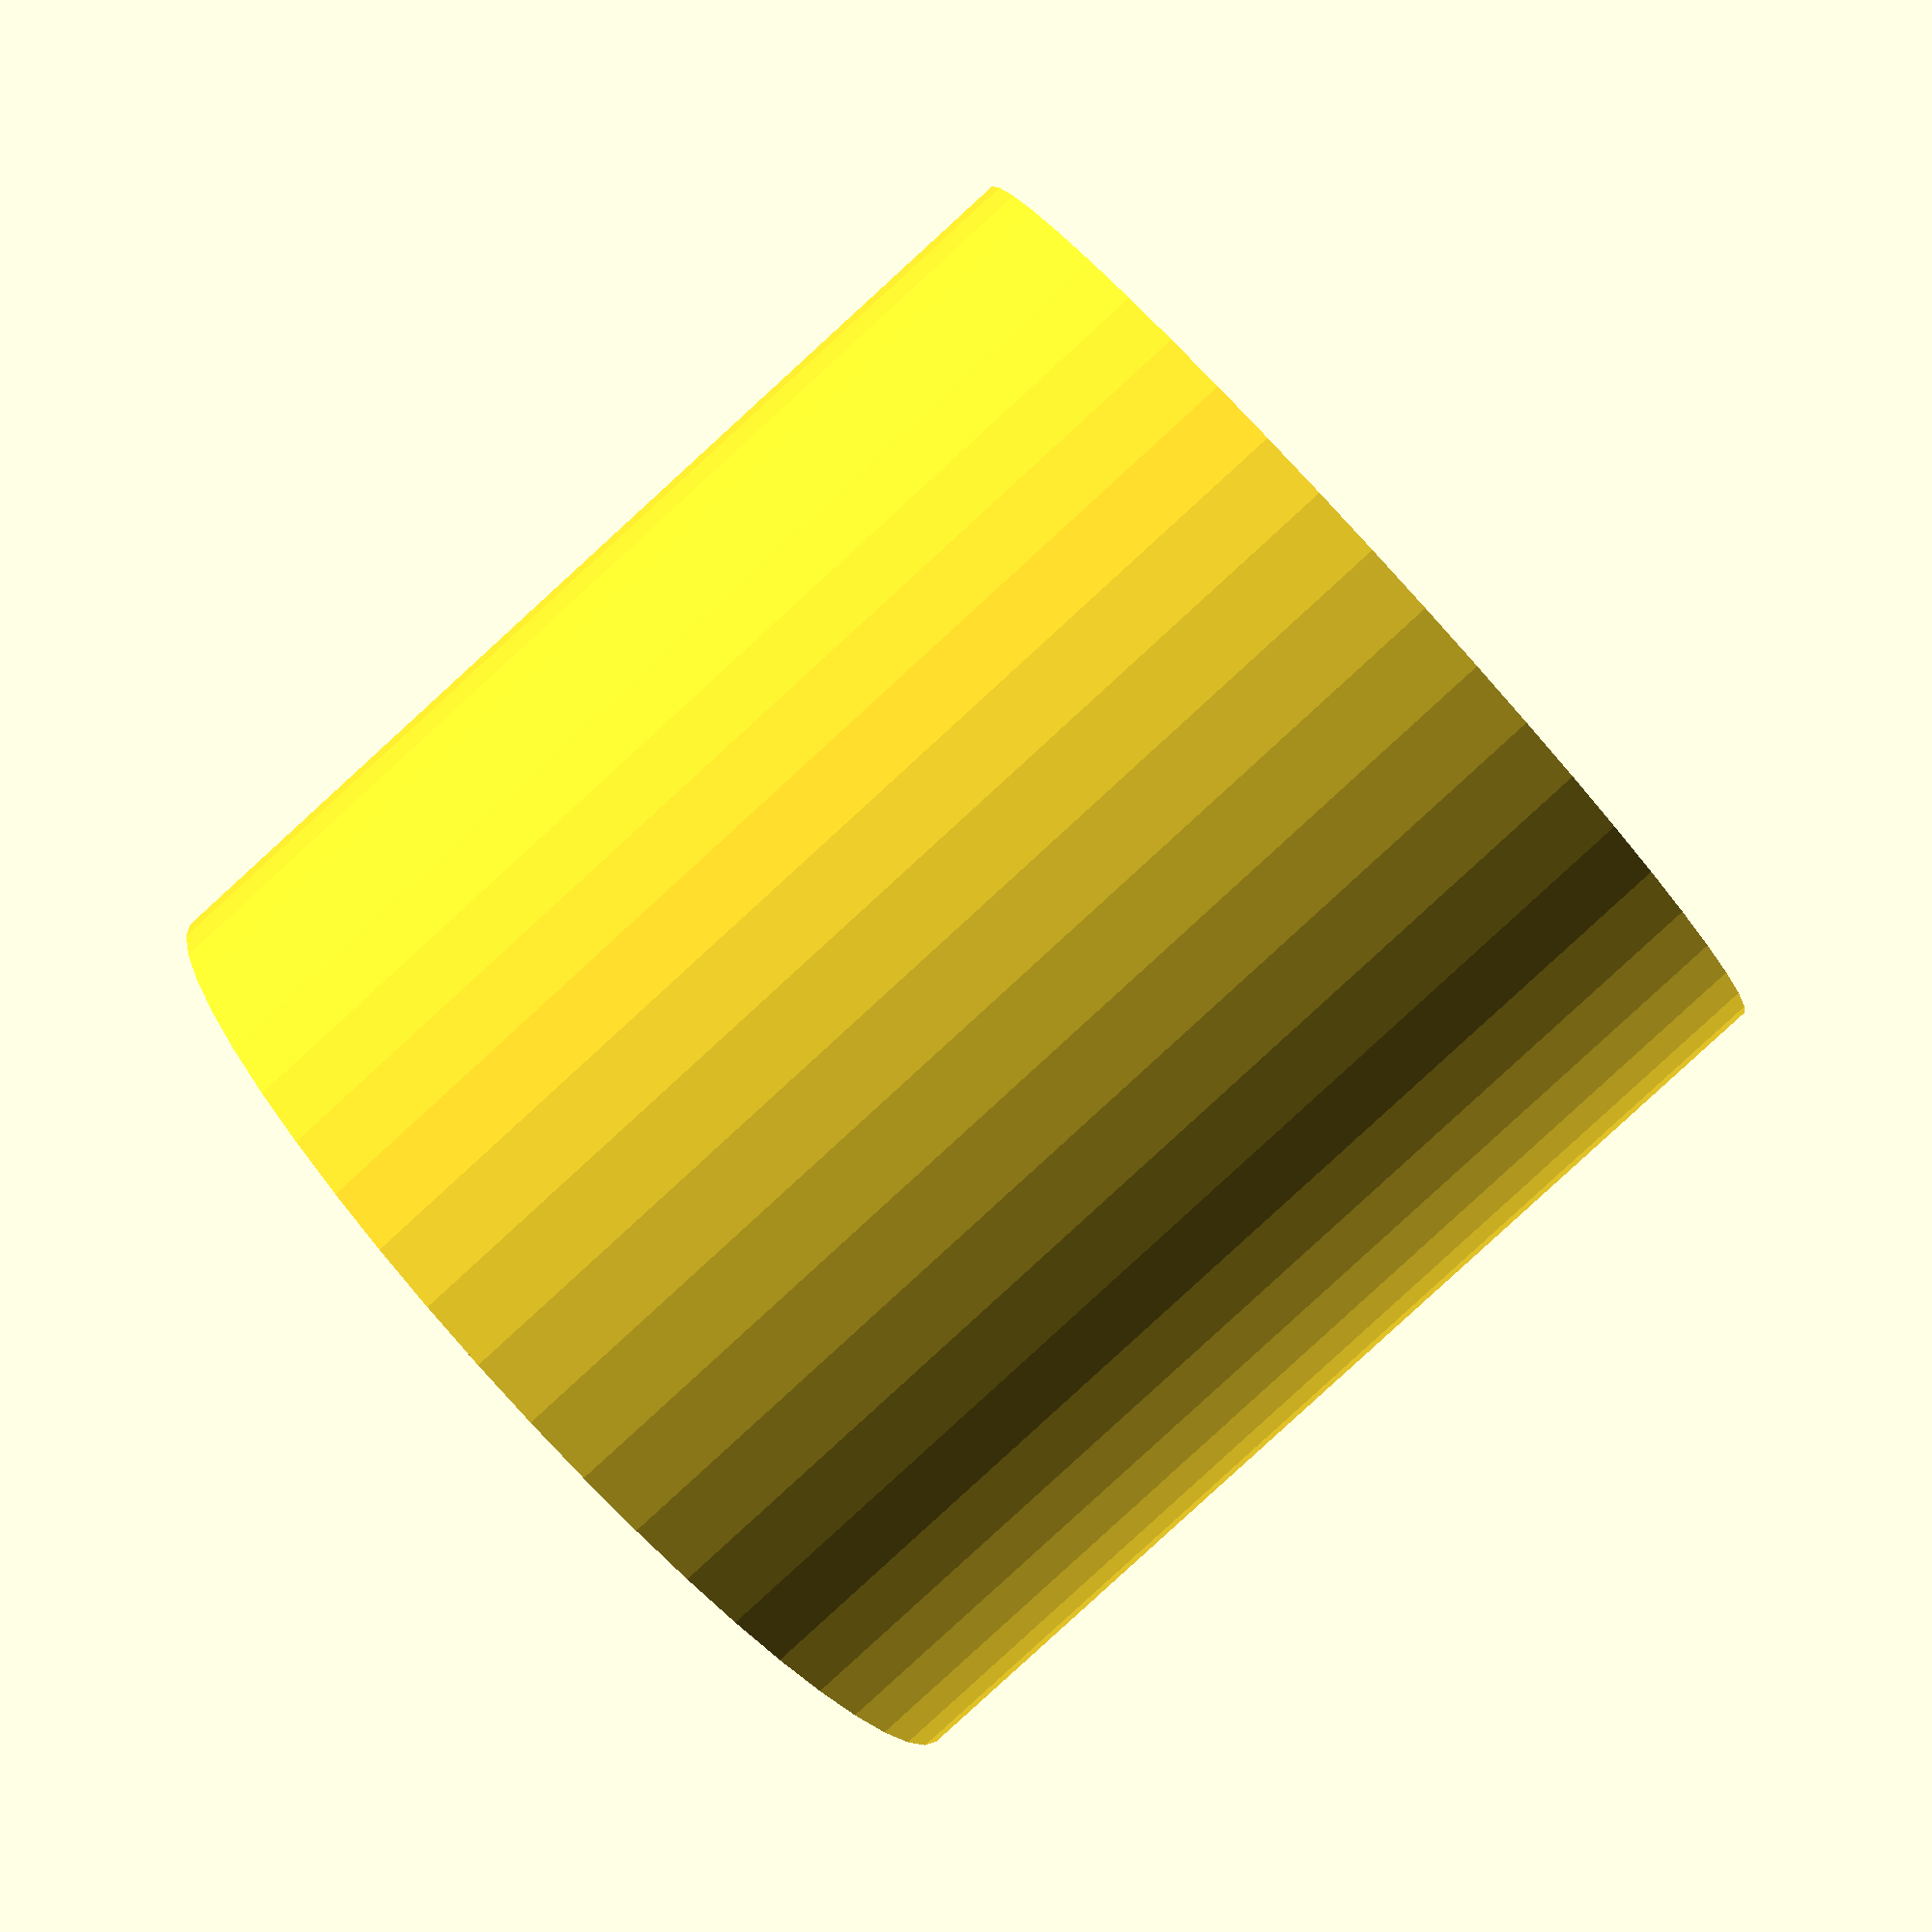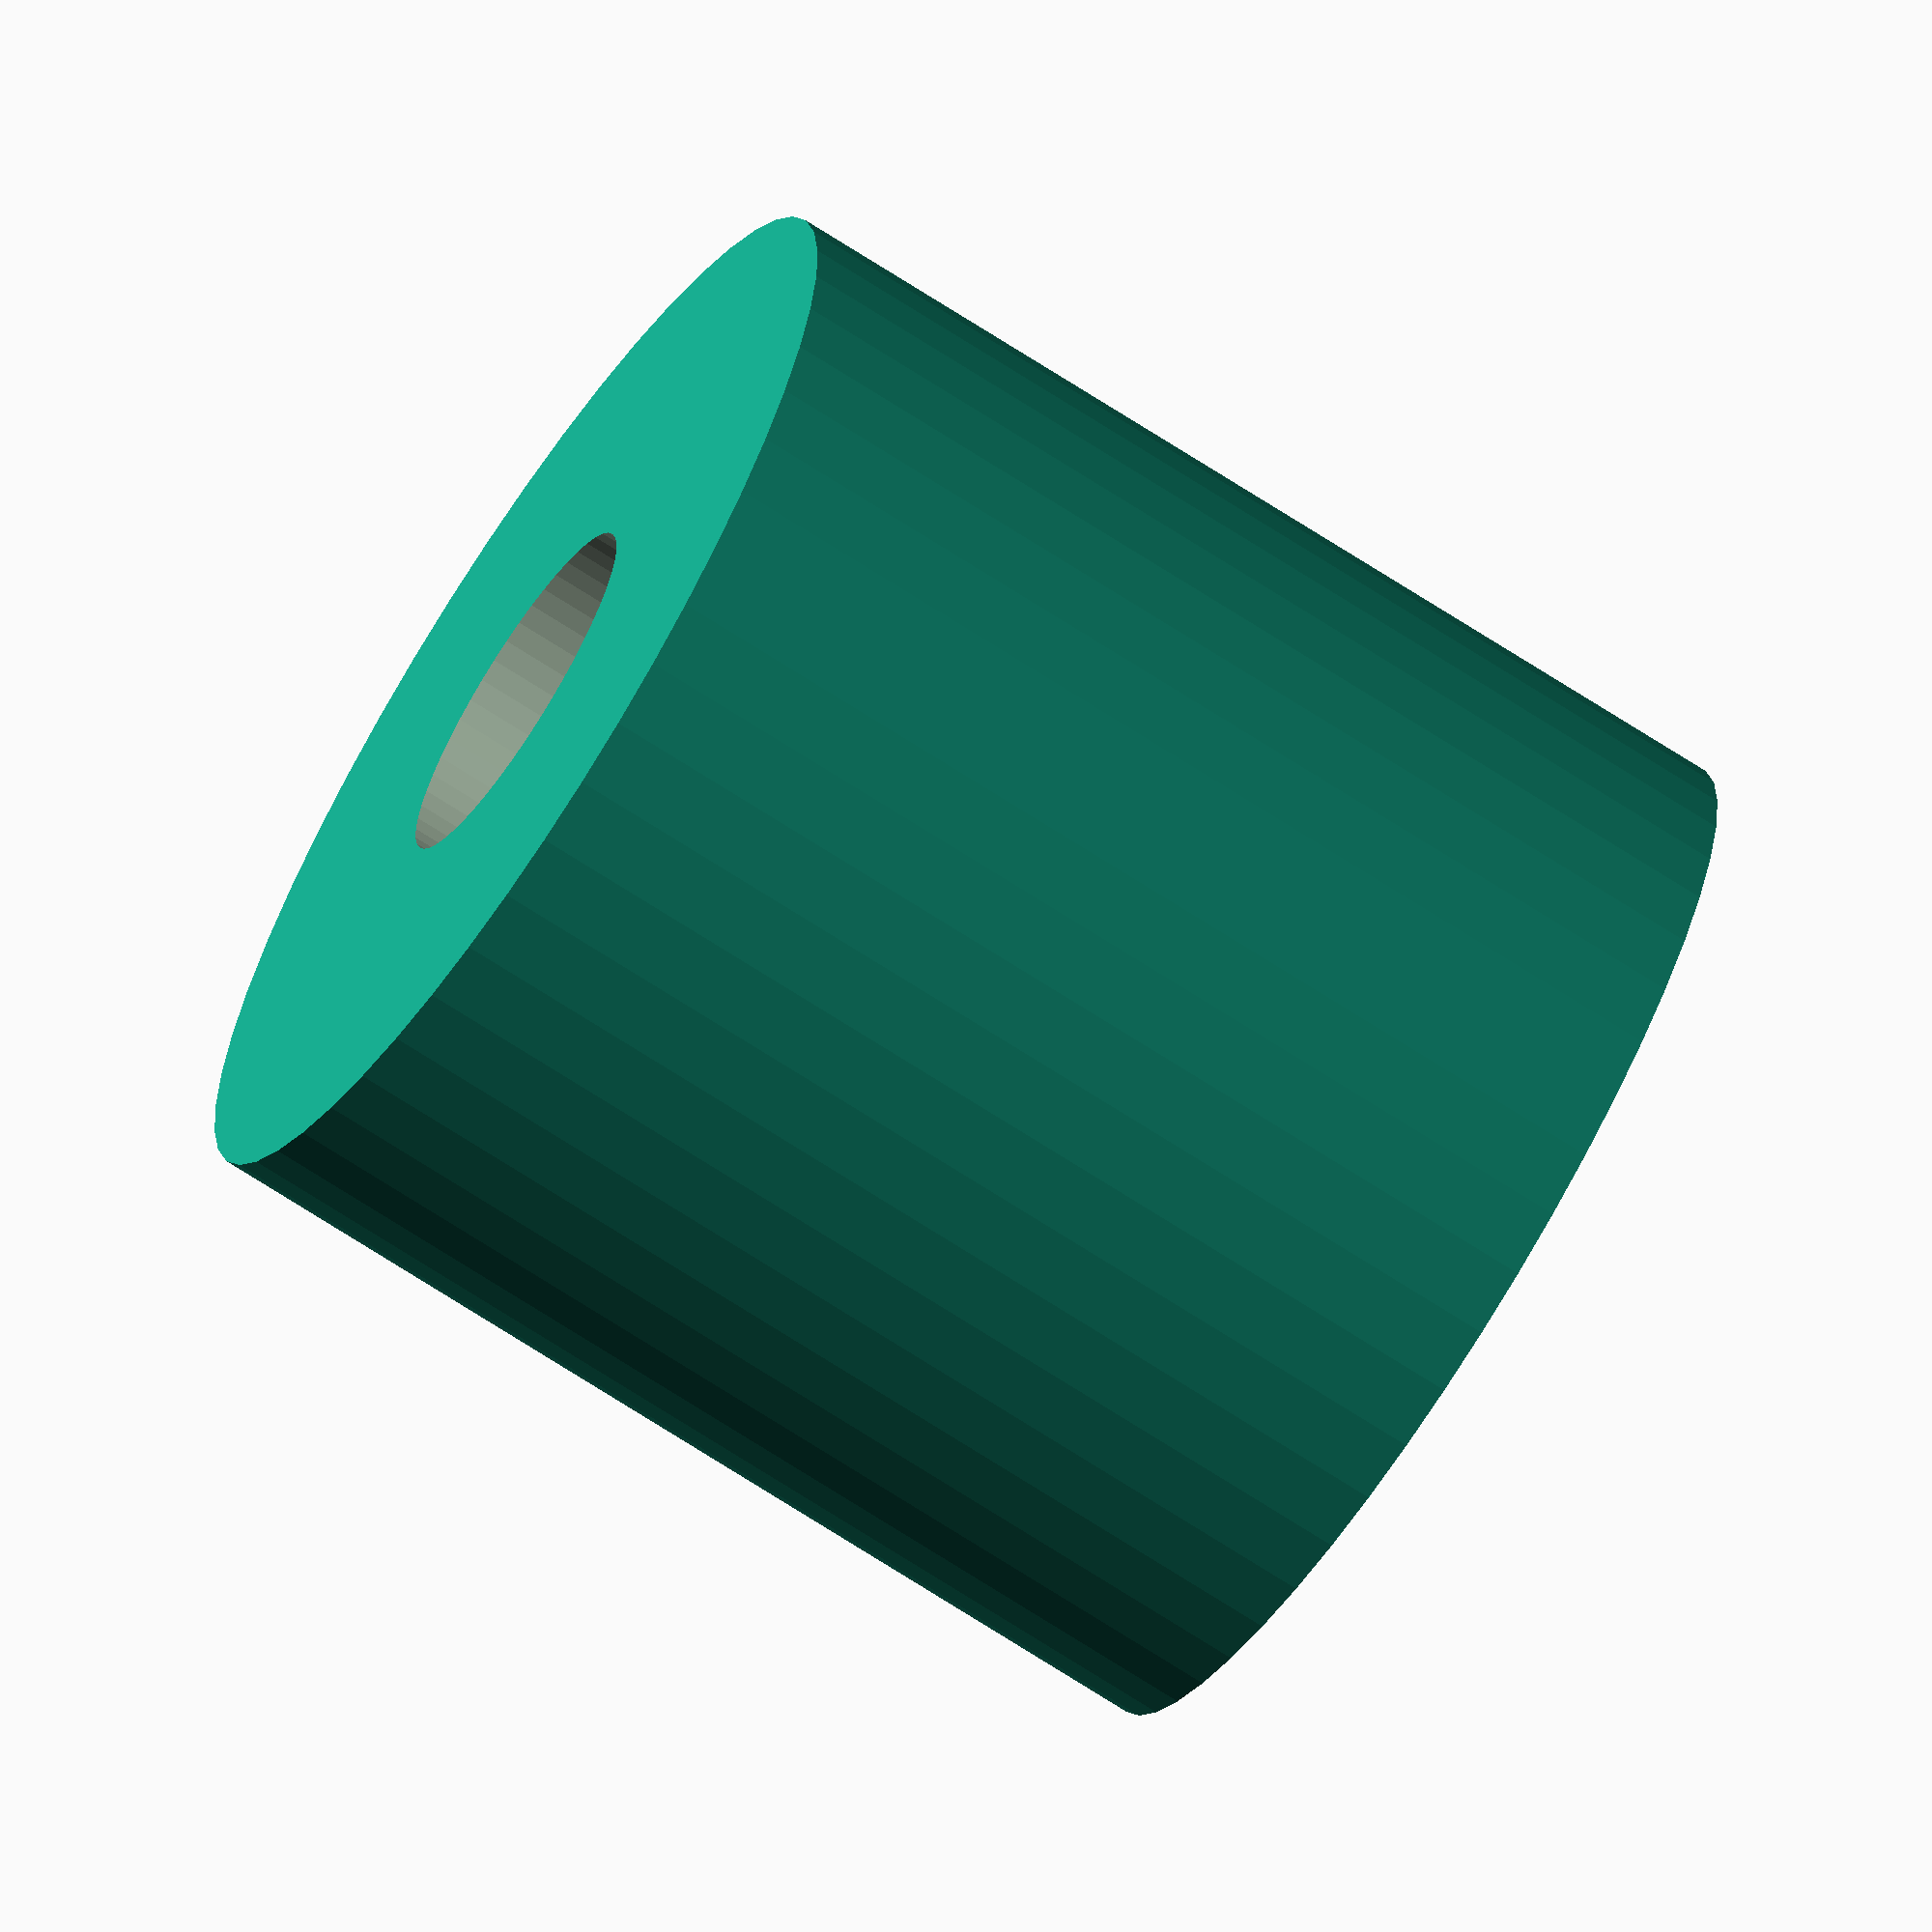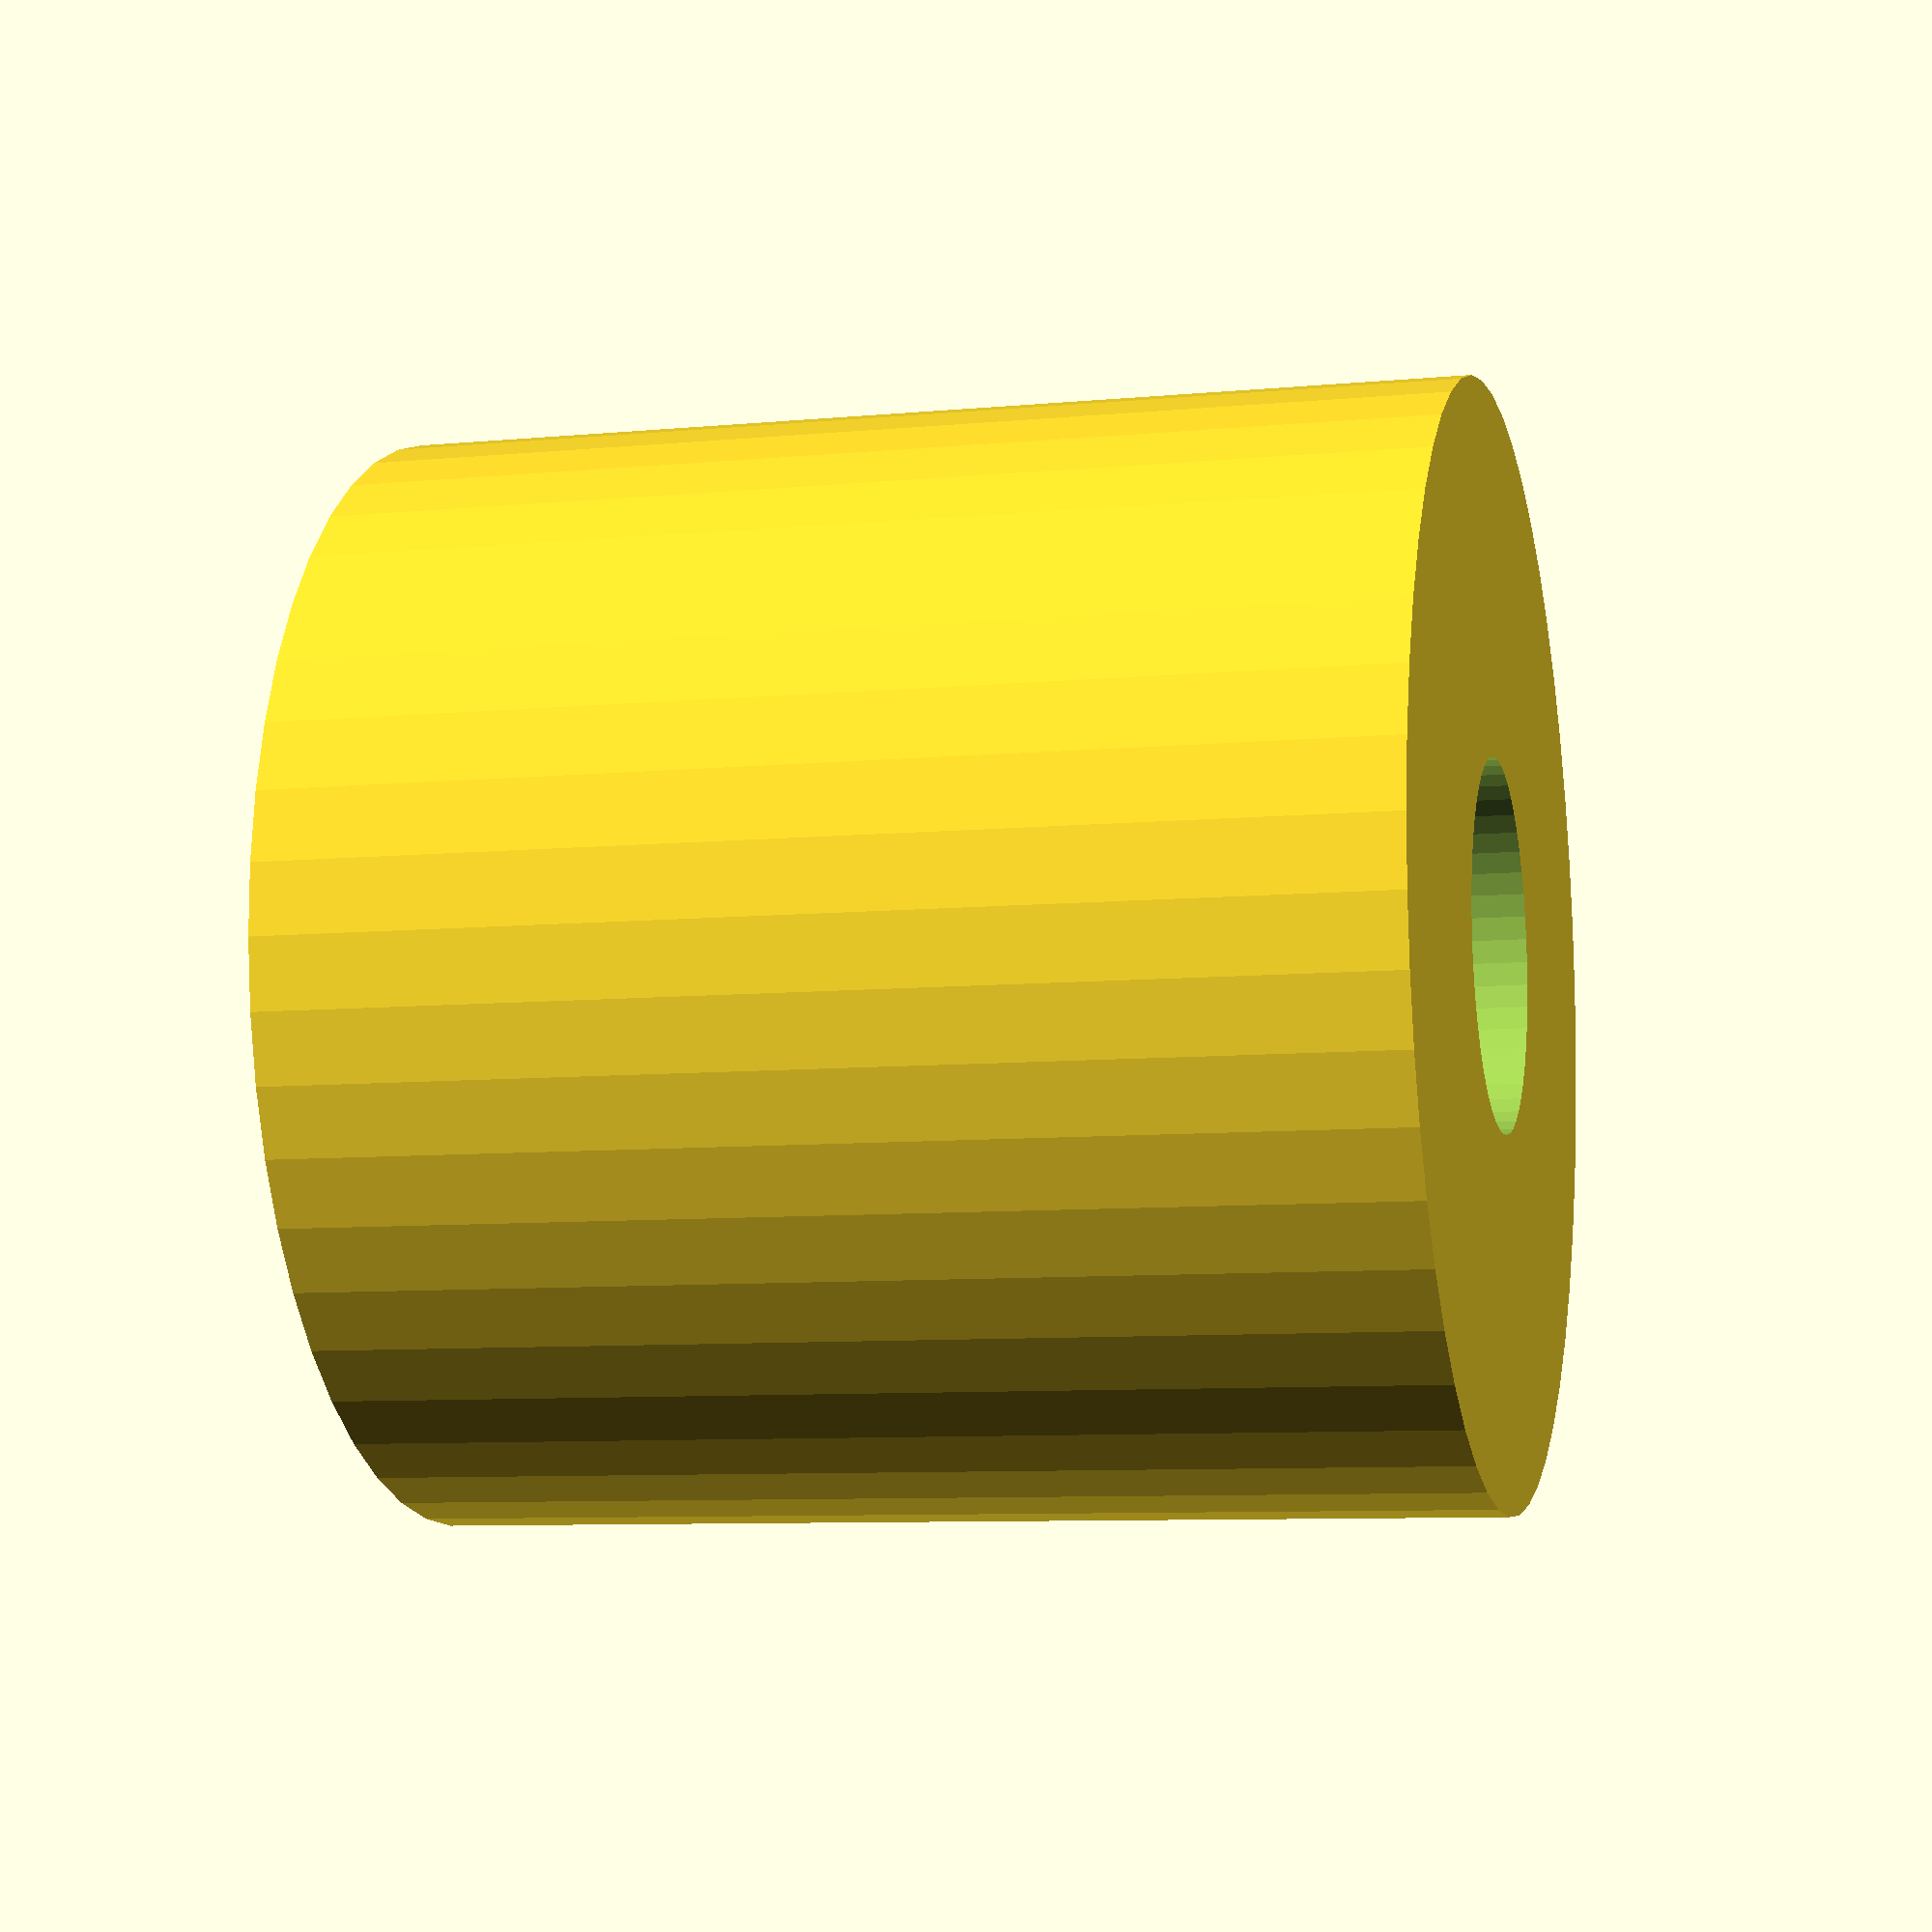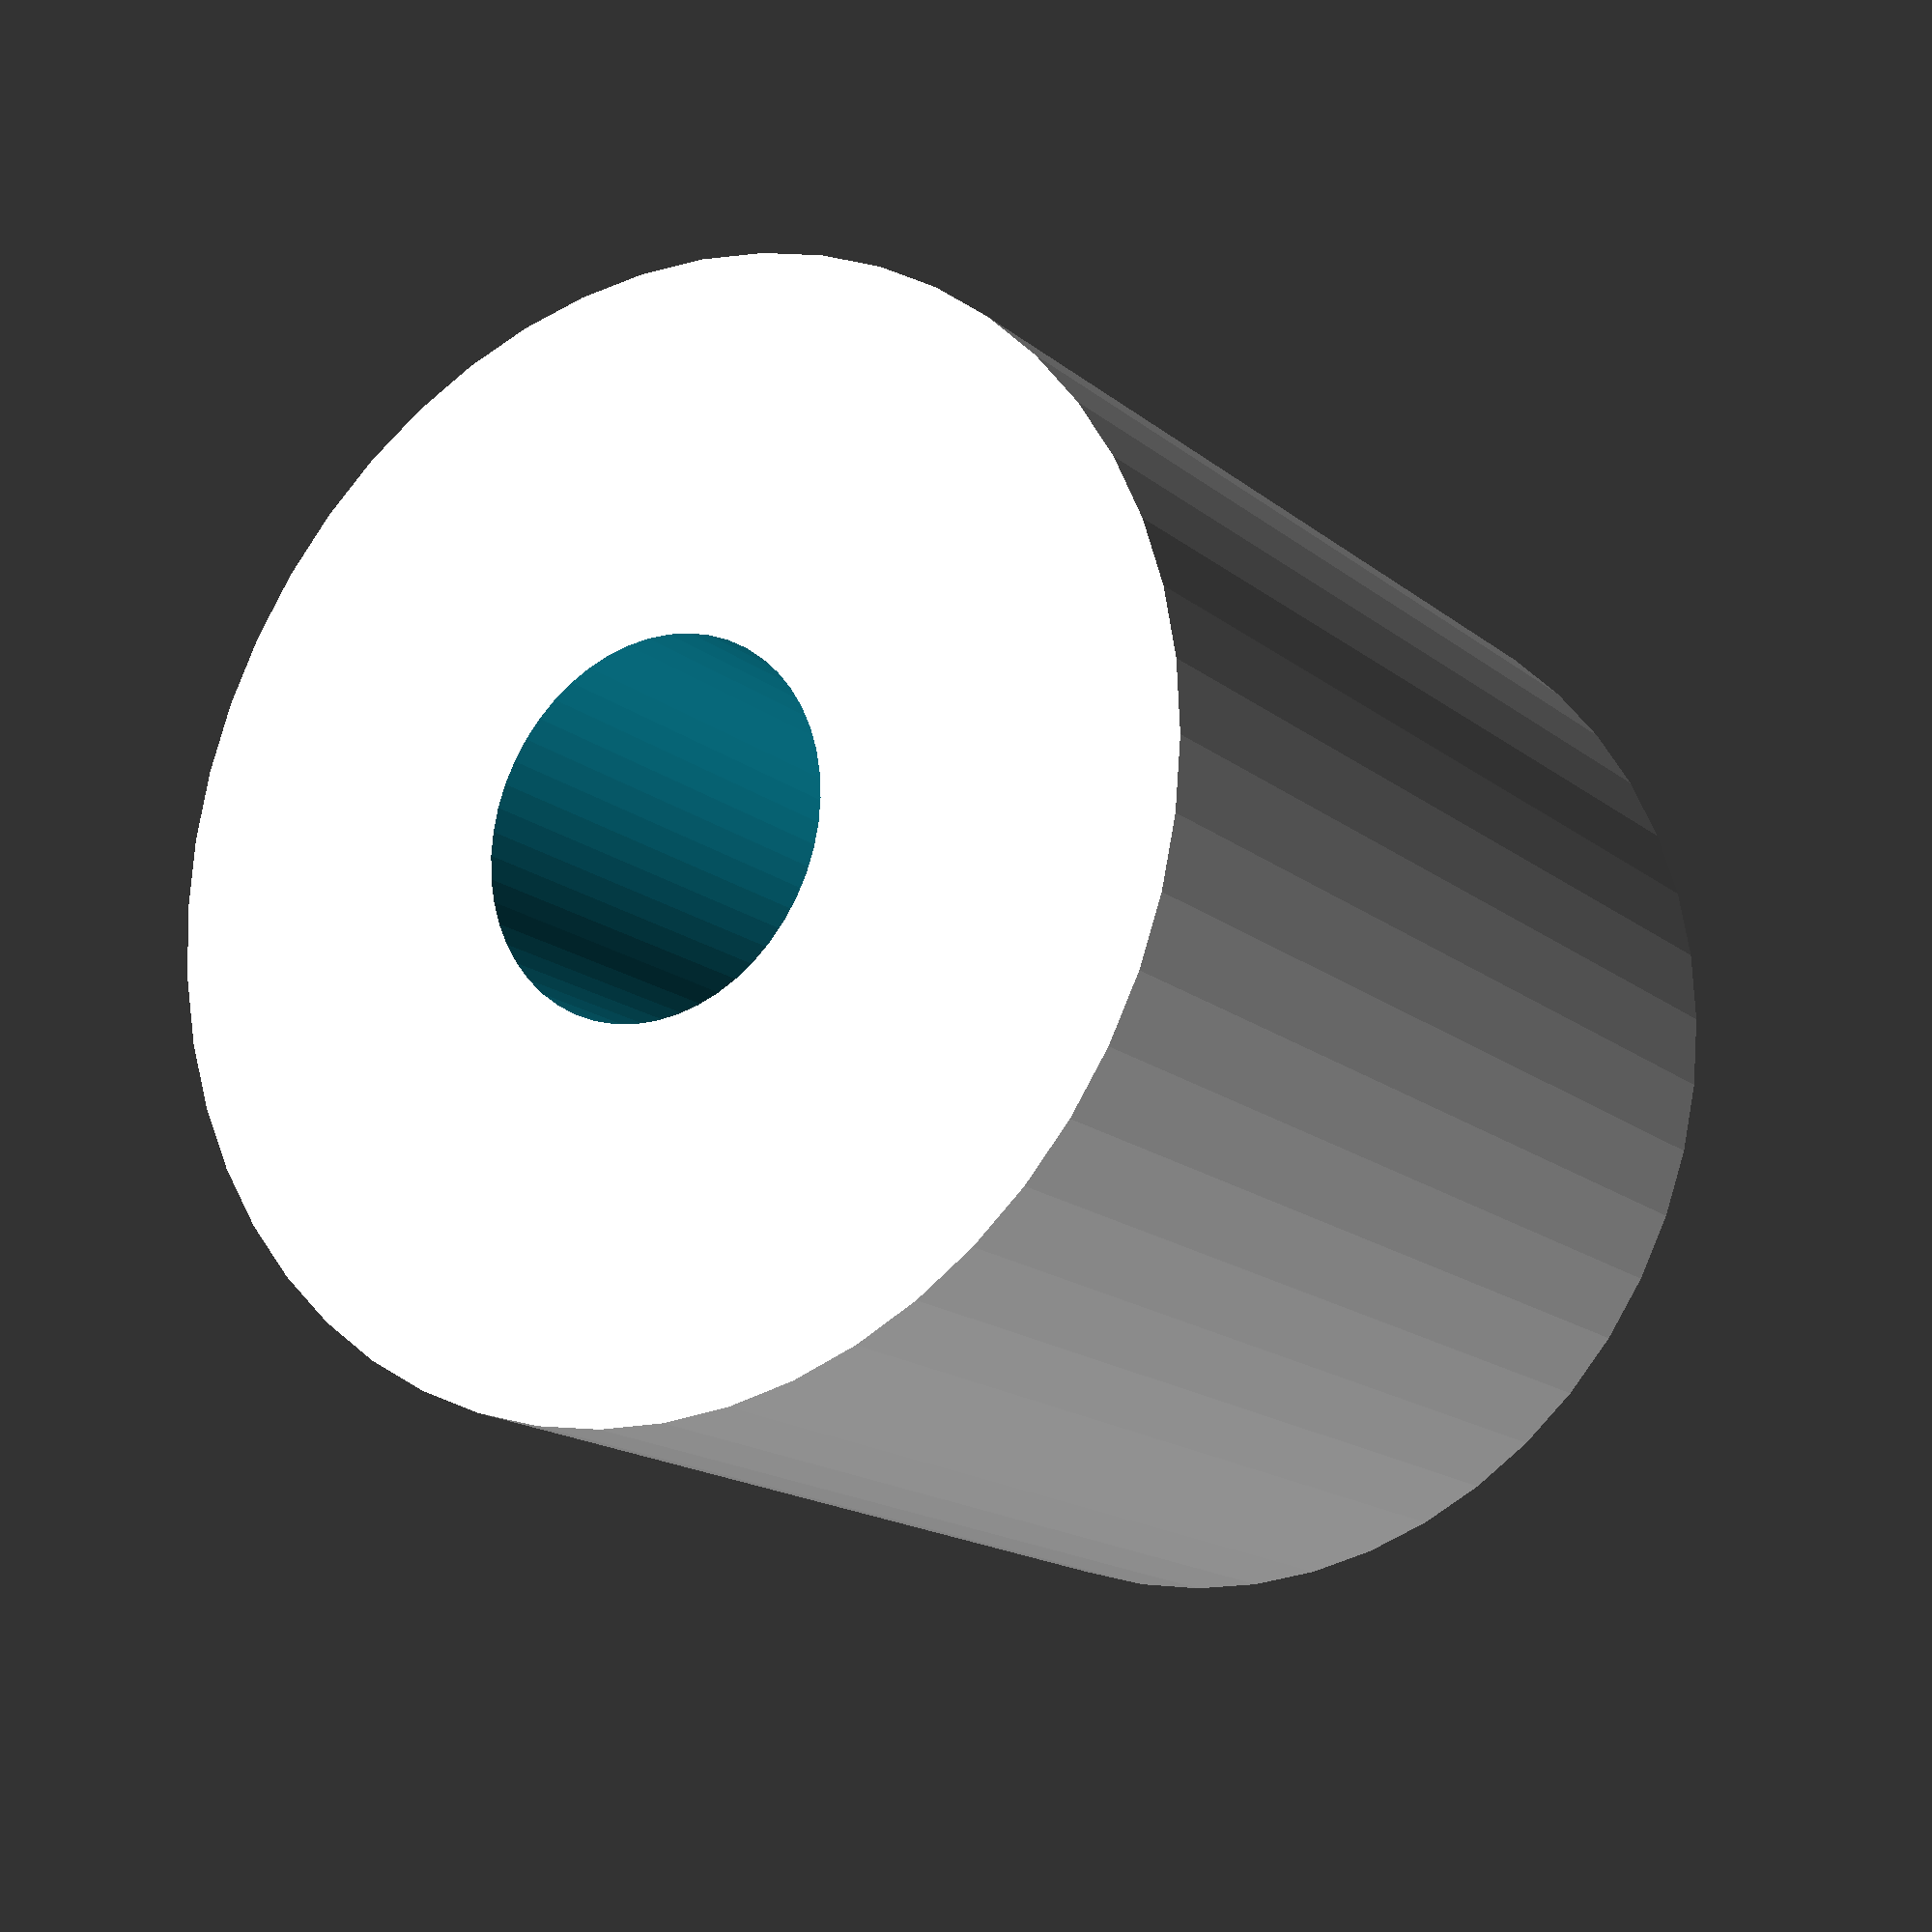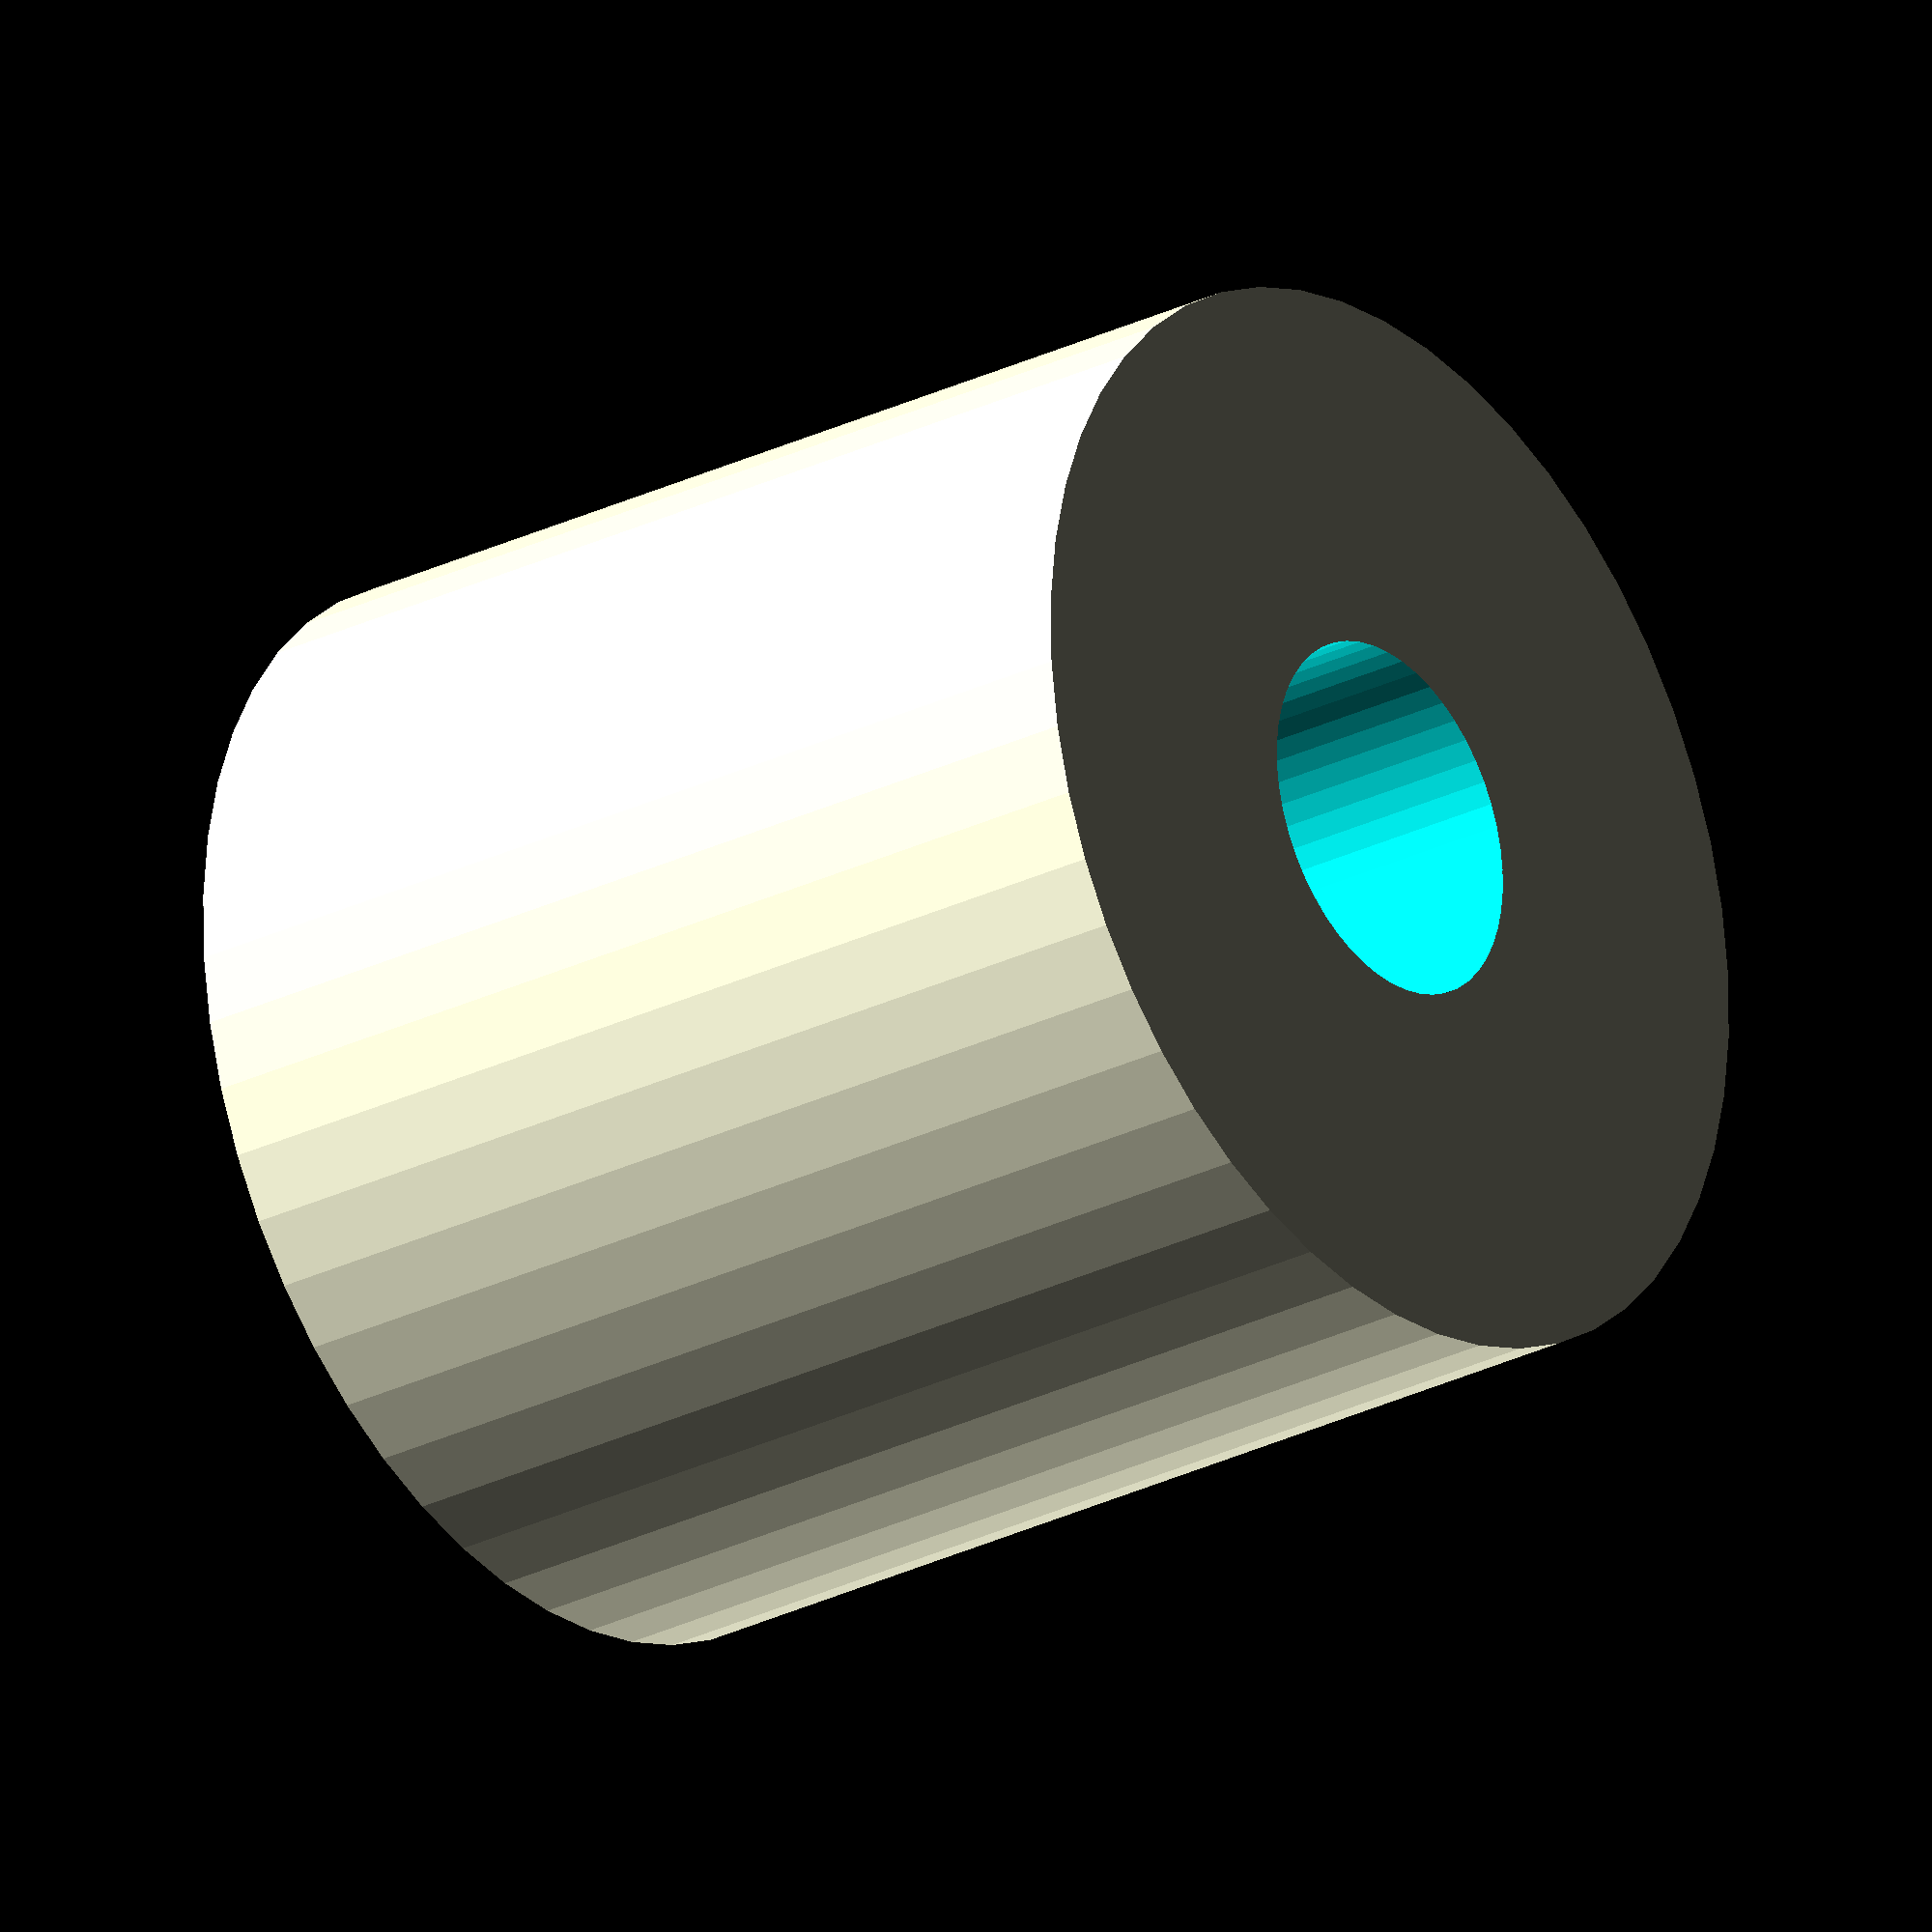
<openscad>
$fn = 50;


difference() {
	union() {
		translate(v = [0, 0, -17.5000000000]) {
			cylinder(h = 35, r = 18.0000000000);
		}
	}
	union() {
		translate(v = [0, 0, -100.0000000000]) {
			cylinder(h = 200, r = 6);
		}
	}
}
</openscad>
<views>
elev=86.2 azim=38.3 roll=312.4 proj=p view=wireframe
elev=249.8 azim=228.6 roll=123.1 proj=o view=wireframe
elev=8.3 azim=320.0 roll=104.6 proj=p view=solid
elev=16.1 azim=272.5 roll=212.1 proj=p view=wireframe
elev=206.7 azim=62.1 roll=52.1 proj=o view=solid
</views>
